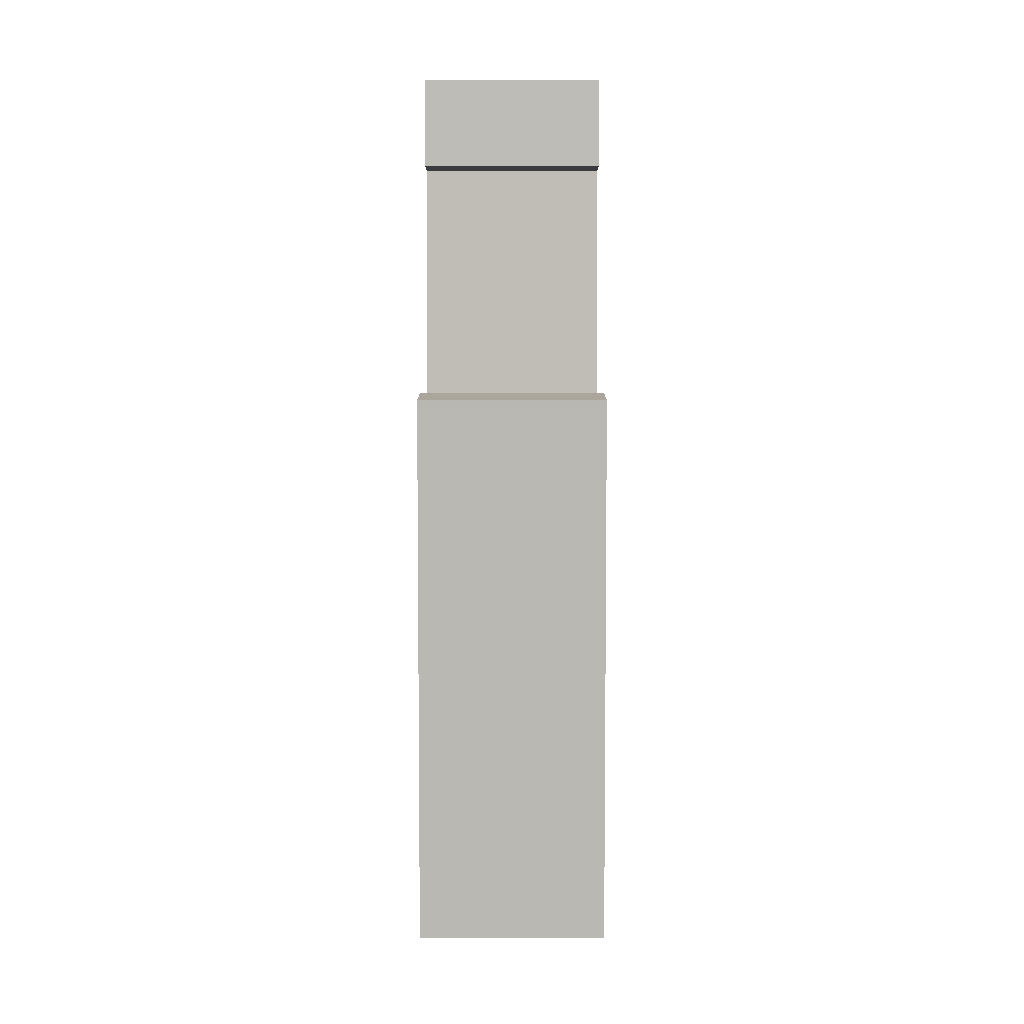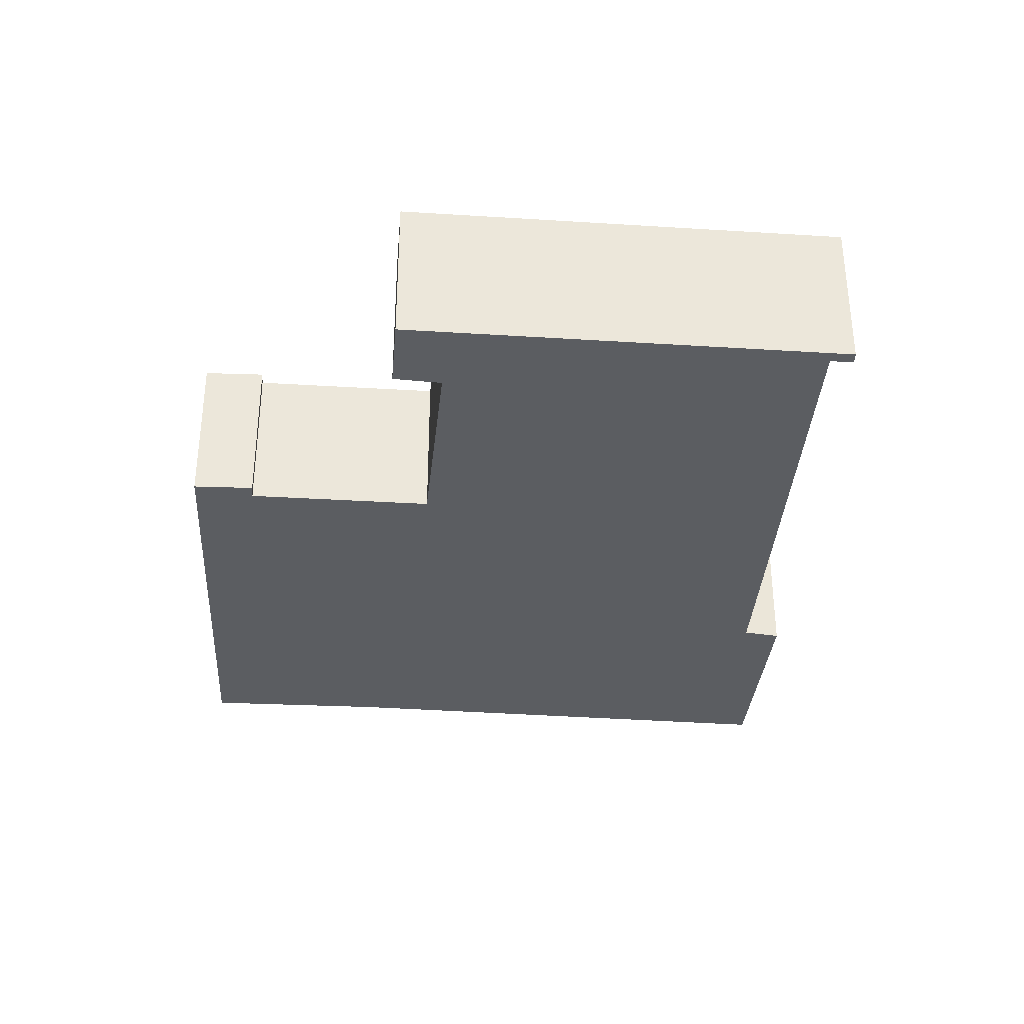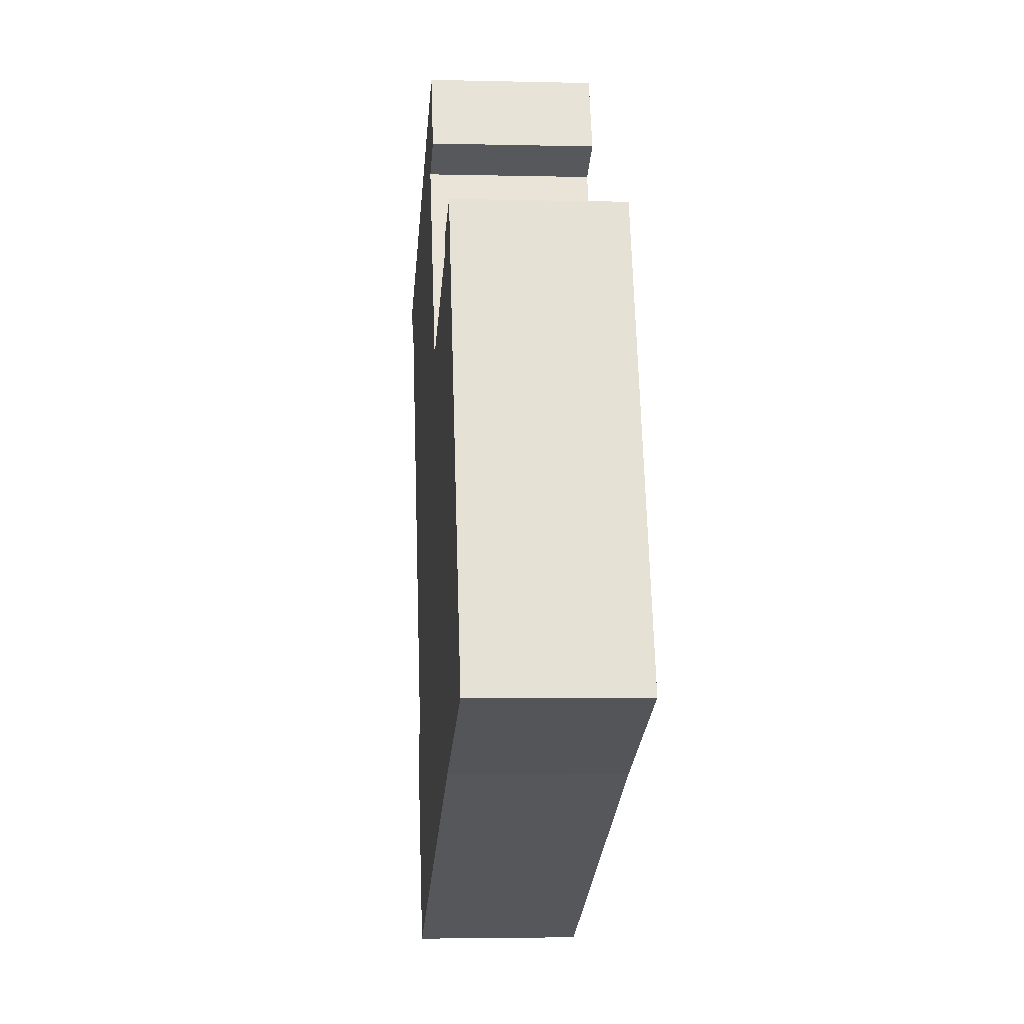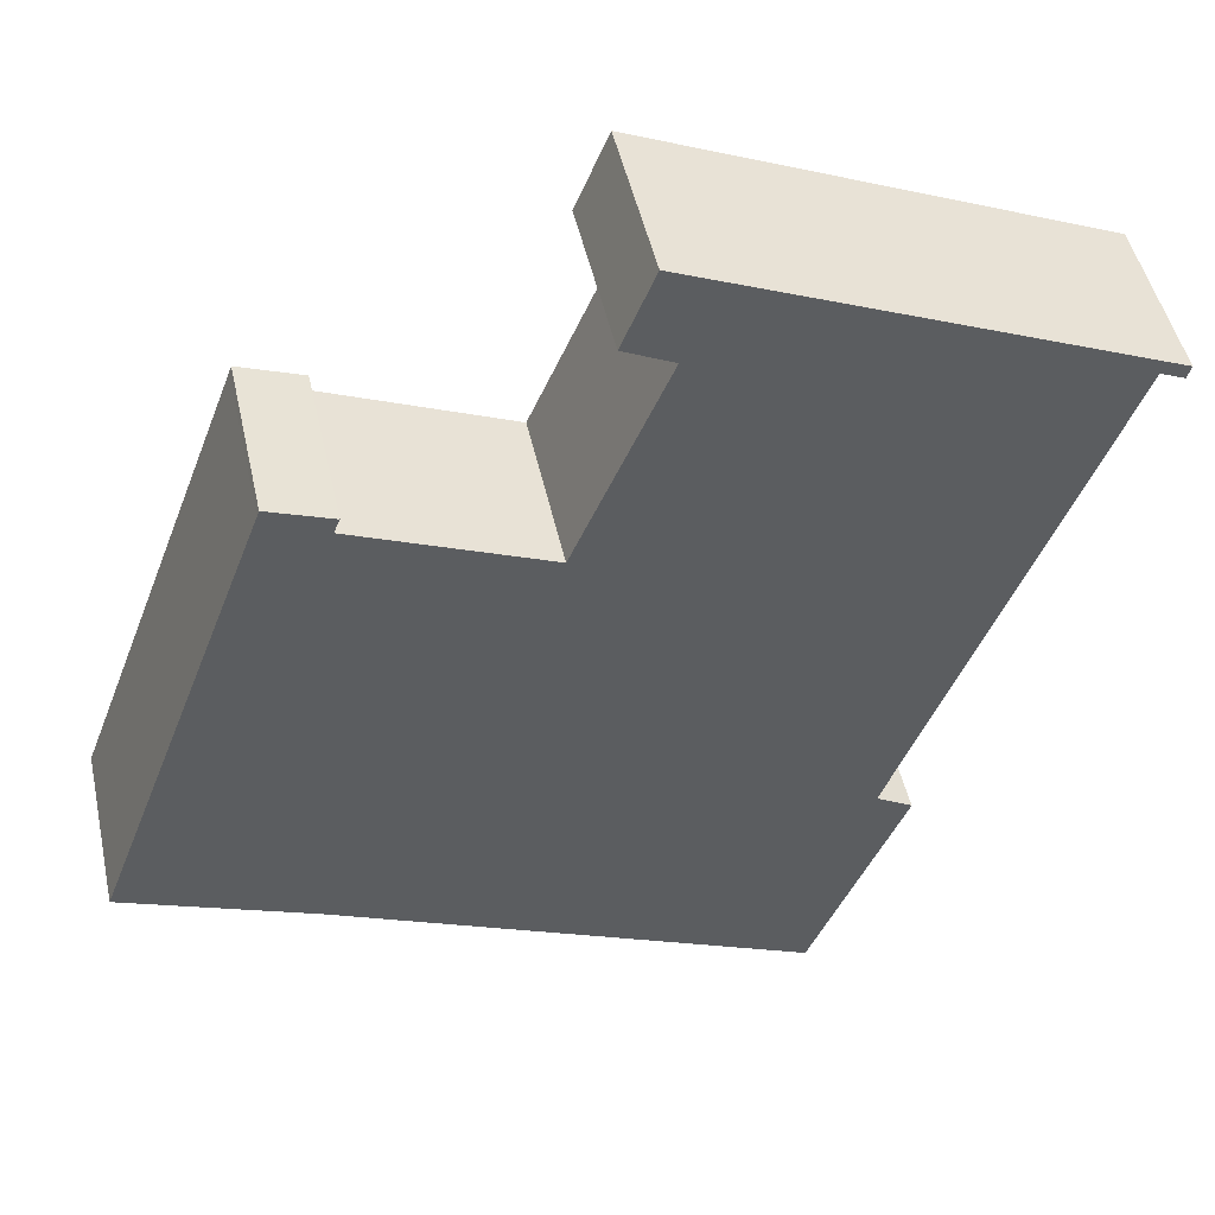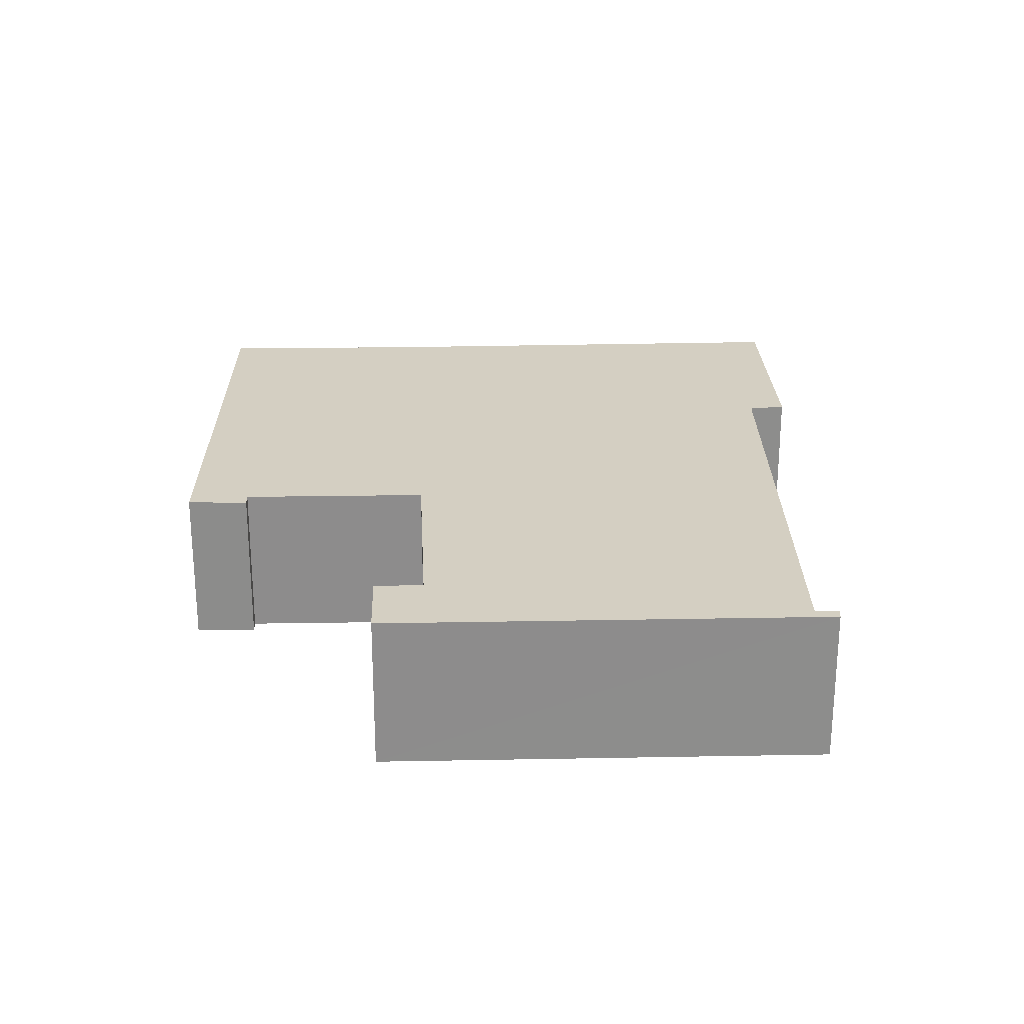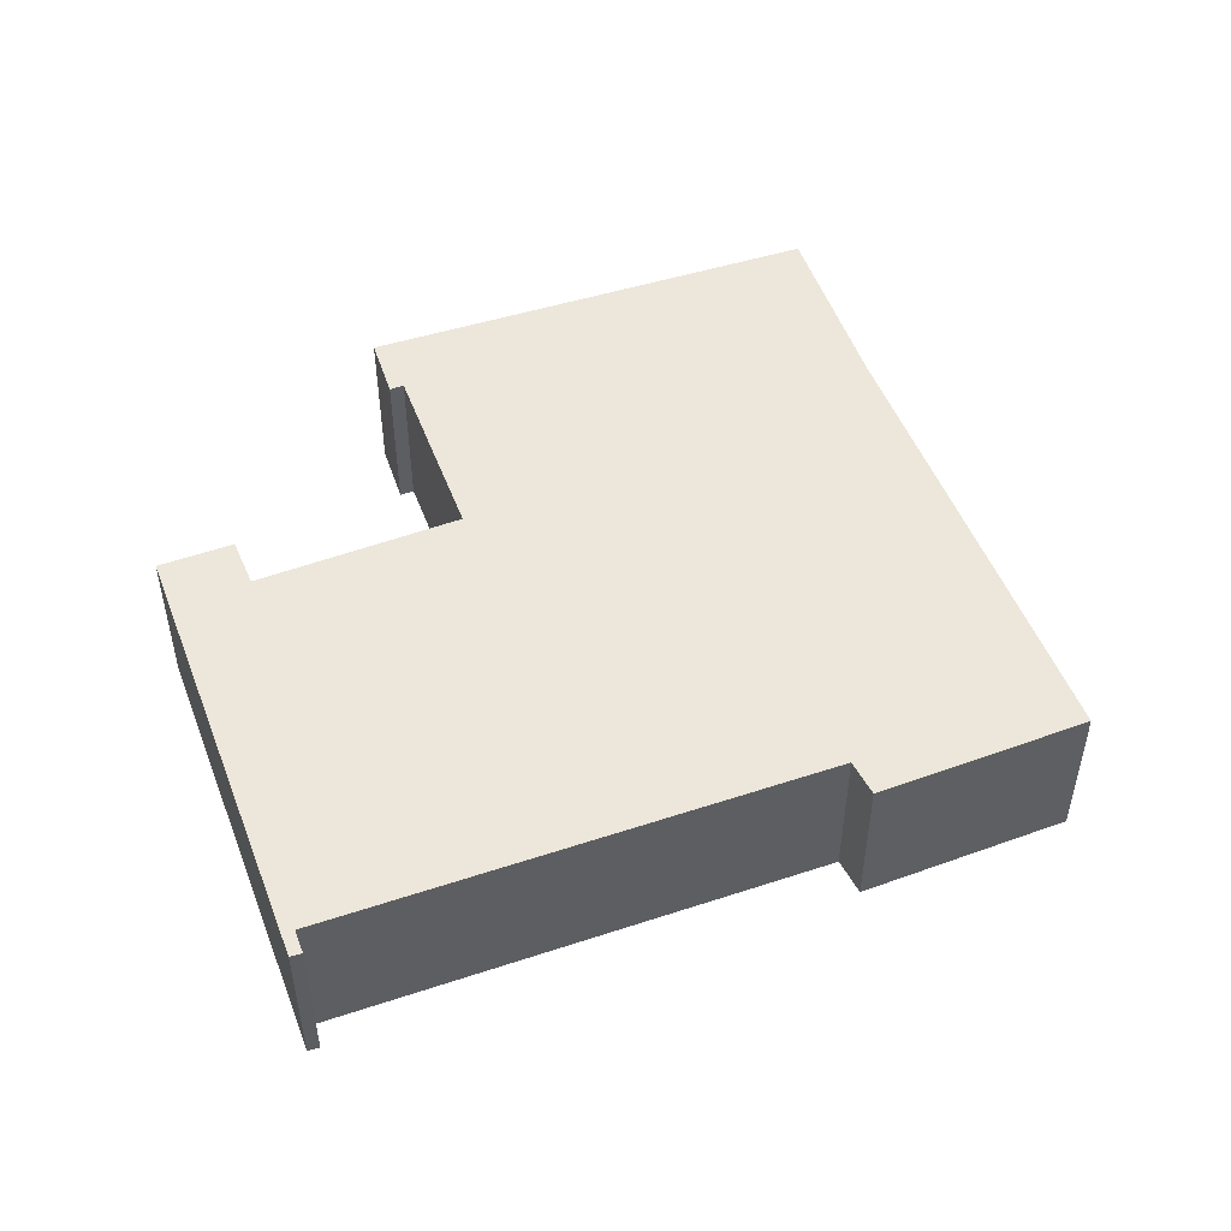
<metadata>
{"format":"obj","ext":"obj","renderer":"f3d","projection":"perspective","resolution":1024,"background":"white","views":[{"elev":28.4,"azim":-90.0,"up":"+Z"},{"elev":-35.5,"azim":17.9,"up":"+Y"},{"elev":-3.6,"azim":-94.9,"up":"+Z"},{"elev":47.9,"azim":-12.3,"up":"+Z"},{"elev":25.8,"azim":21.0,"up":"+Y"},{"elev":50.8,"azim":92.1,"up":"+Y"}]}
</metadata>
<code>
v  4.771 3.395 8.822
v  4.651 3.395 8.534
v  3.519 3.395 9.289
v  4.699 3.395 8.649
v  9.921 3.395 13.09
v  9.98 3.395 11.24
v  9.278 3.395 11.57
v  10.26 3.395 11.11
v  10.62 3.395 12.8
v  14.31 3.395 -0.873
v  16.21 3.395 3.822
v  18.41 3.395 9.253
v  18.98 3.395 9.303
v  18.89 3.395 9.055
v  3.472 3.395 9.163
v  3.734 3.395 -1.455
v  0 3.395 2.079e-16
v  4.574 3.395 -1.817
v  13.16 3.395 -5.516
v  8.244 3.395 7.048
v  8.419 3.395 6.975
v  8.462 3.395 7.071
v  15.02 3.395 -1.28
v  15.02 7.838e-17 -1.28
v  13.16 3.378e-16 -5.516
v  4.771 -5.402e-16 8.822
v  4.651 -5.226e-16 8.534
v  4.699 -5.296e-16 8.649
v  4.574 1.113e-16 -1.817
v  3.734 8.909e-17 -1.455
v  0 0 0
v  10.26 -6.804e-16 11.11
v  9.278 -7.086e-16 11.57
v  9.98 -6.883e-16 11.24
v  18.89 -5.545e-16 9.055
v  18.41 -5.666e-16 9.253
v  3.472 -5.611e-16 9.163
v  3.519 -5.688e-16 9.289
v  8.244 -4.316e-16 7.048
v  8.419 -4.271e-16 6.975
v  9.921 -8.017e-16 13.09
v  18.98 -5.696e-16 9.303
v  10.62 -7.837e-16 12.8
v  14.31 5.346e-17 -0.873
v  8.462 -4.33e-16 7.071
v  16.21 -2.34e-16 3.822
g defaultobject
f 1 2 3
f 2 1 4
f 5 6 7
f 6 5 8
f 9 10 5
f 10 9 11
f 11 9 12
f 12 9 13
f 12 13 14
f 15 16 17
f 16 15 18
f 18 15 19
f 19 15 3
f 19 3 2
f 19 2 20
f 19 20 21
f 19 21 22
f 19 22 8
f 19 8 10
f 19 10 23
f 10 8 5
f 24 19 23
f 19 24 25
f 26 4 1
f 4 26 2
f 2 26 27
f 27 26 28
f 25 18 19
f 18 25 29
f 18 29 16
f 16 29 30
f 30 17 16
f 17 30 31
f 32 6 8
f 6 32 7
f 7 32 33
f 33 32 34
f 35 12 14
f 12 35 36
f 31 15 17
f 15 31 37
f 15 37 3
f 3 37 38
f 38 1 3
f 1 38 26
f 27 20 2
f 20 27 39
f 20 39 40
f 40 21 20
f 41 9 5
f 9 41 13
f 13 41 42
f 42 41 43
f 44 23 10
f 23 44 24
f 40 22 21
f 22 40 8
f 8 40 32
f 32 40 45
f 33 5 7
f 5 33 41
f 42 14 13
f 14 42 35
f 36 11 12
f 11 36 46
f 11 46 10
f 10 46 44
f 43 35 42
f 35 43 36
f 36 43 46
f 46 43 44
f 44 43 41
f 33 32 41
f 32 33 34
f 38 28 26
f 28 38 27
f 44 25 24
f 25 44 41
f 25 41 32
f 25 32 45
f 25 45 29
f 29 45 40
f 29 40 39
f 29 39 27
f 29 27 38
f 29 38 37
f 29 37 30
f 30 37 31

</code>
